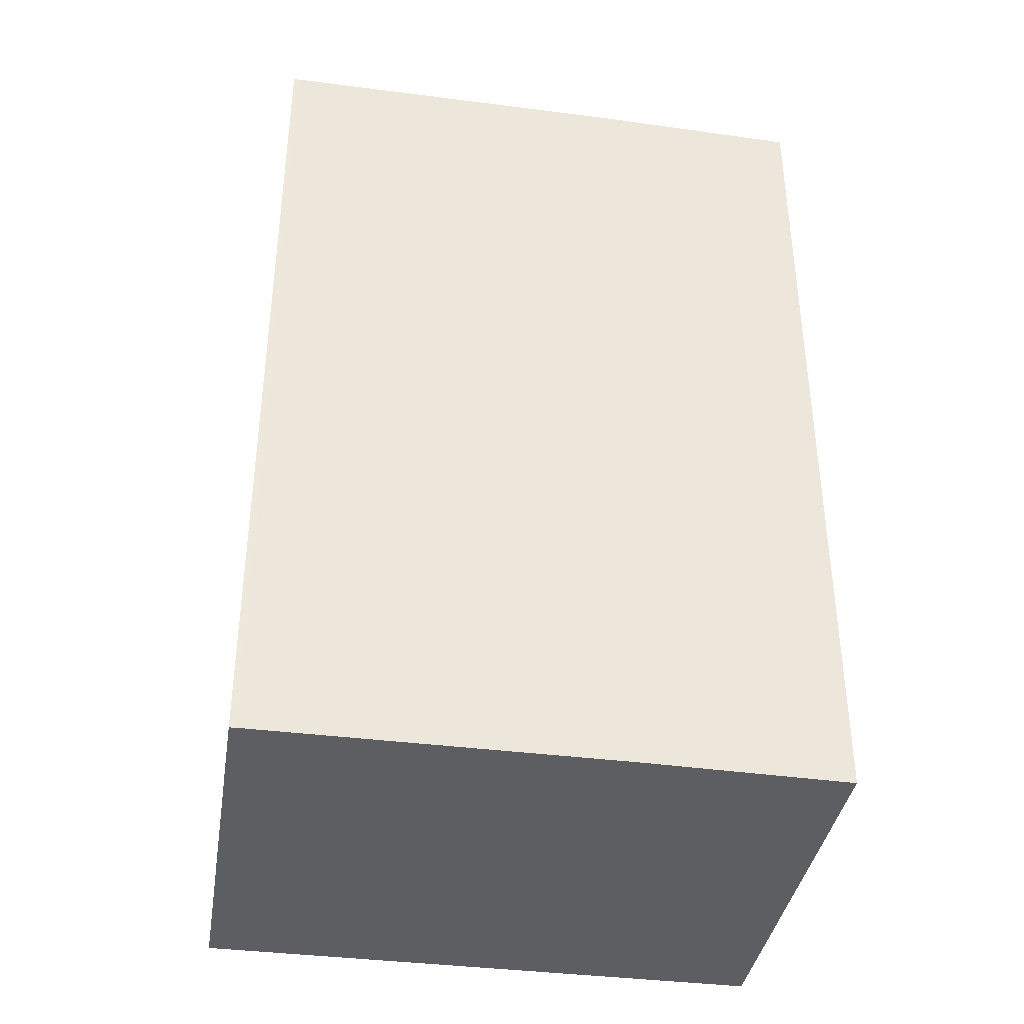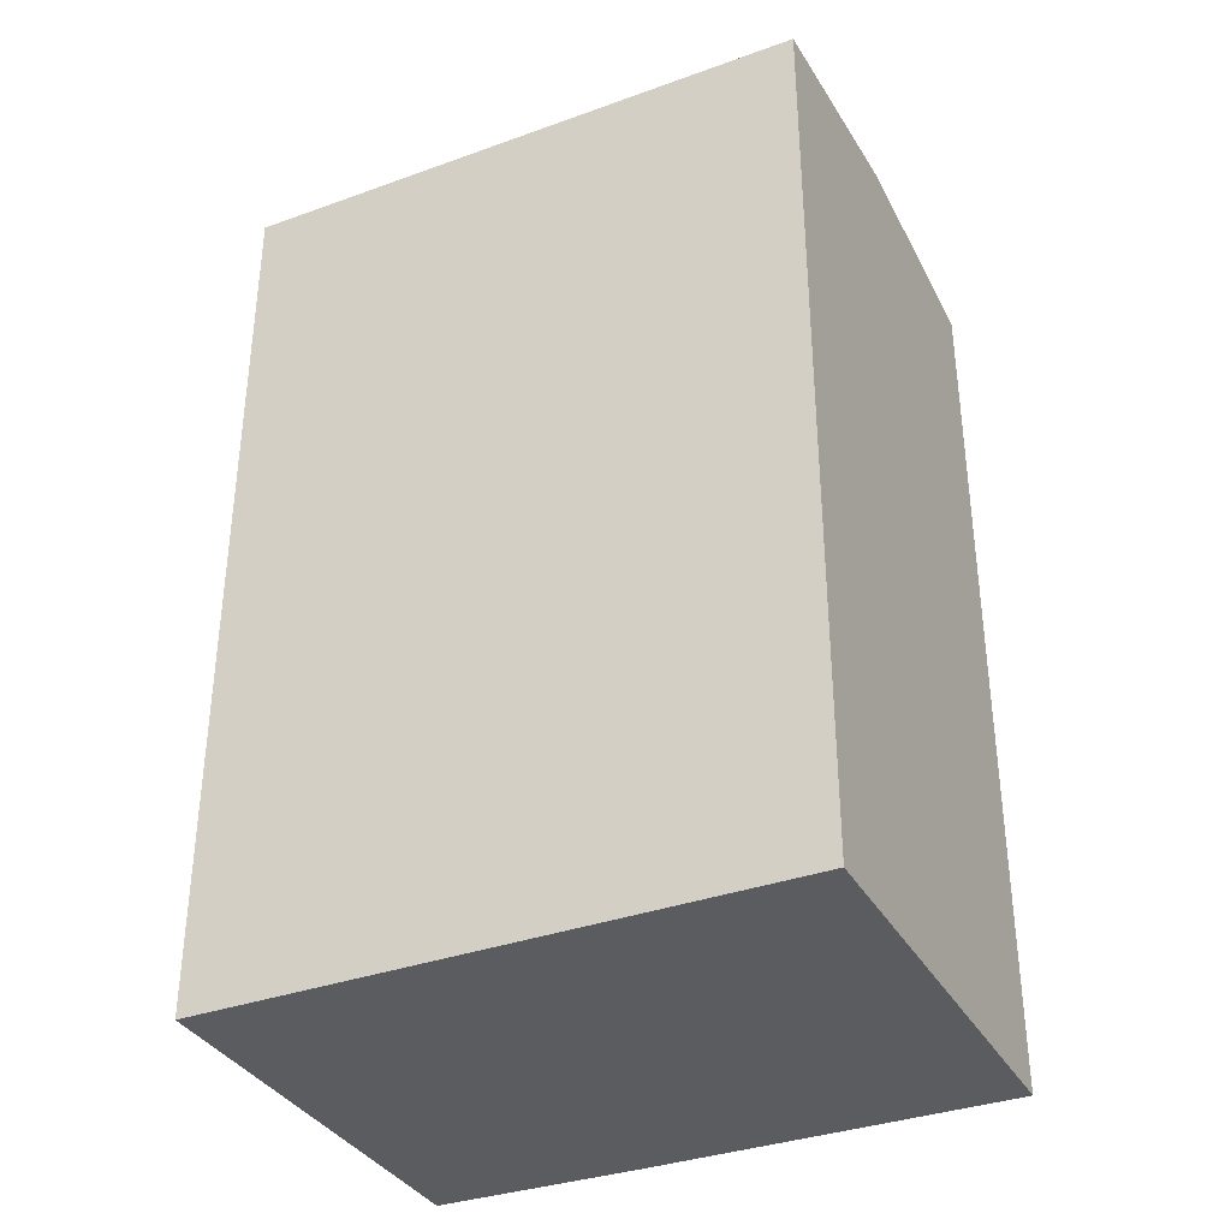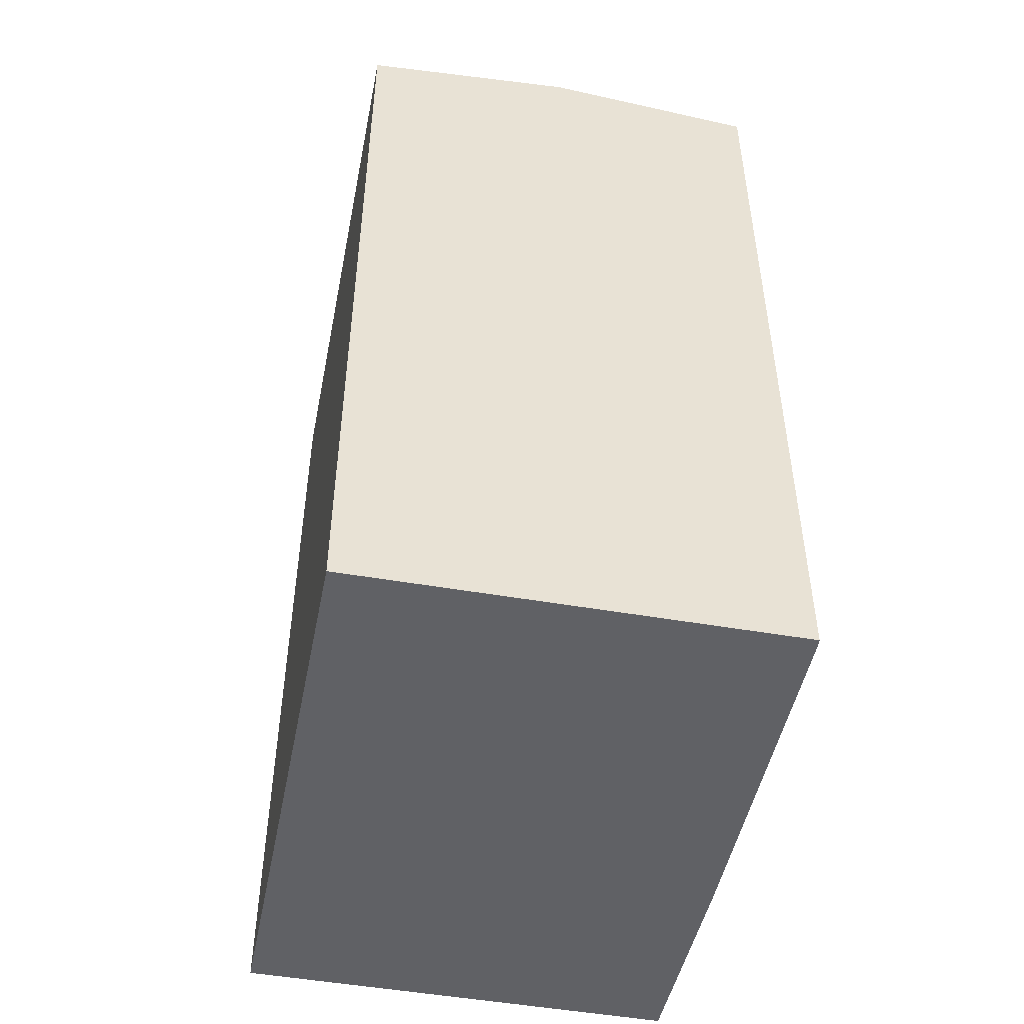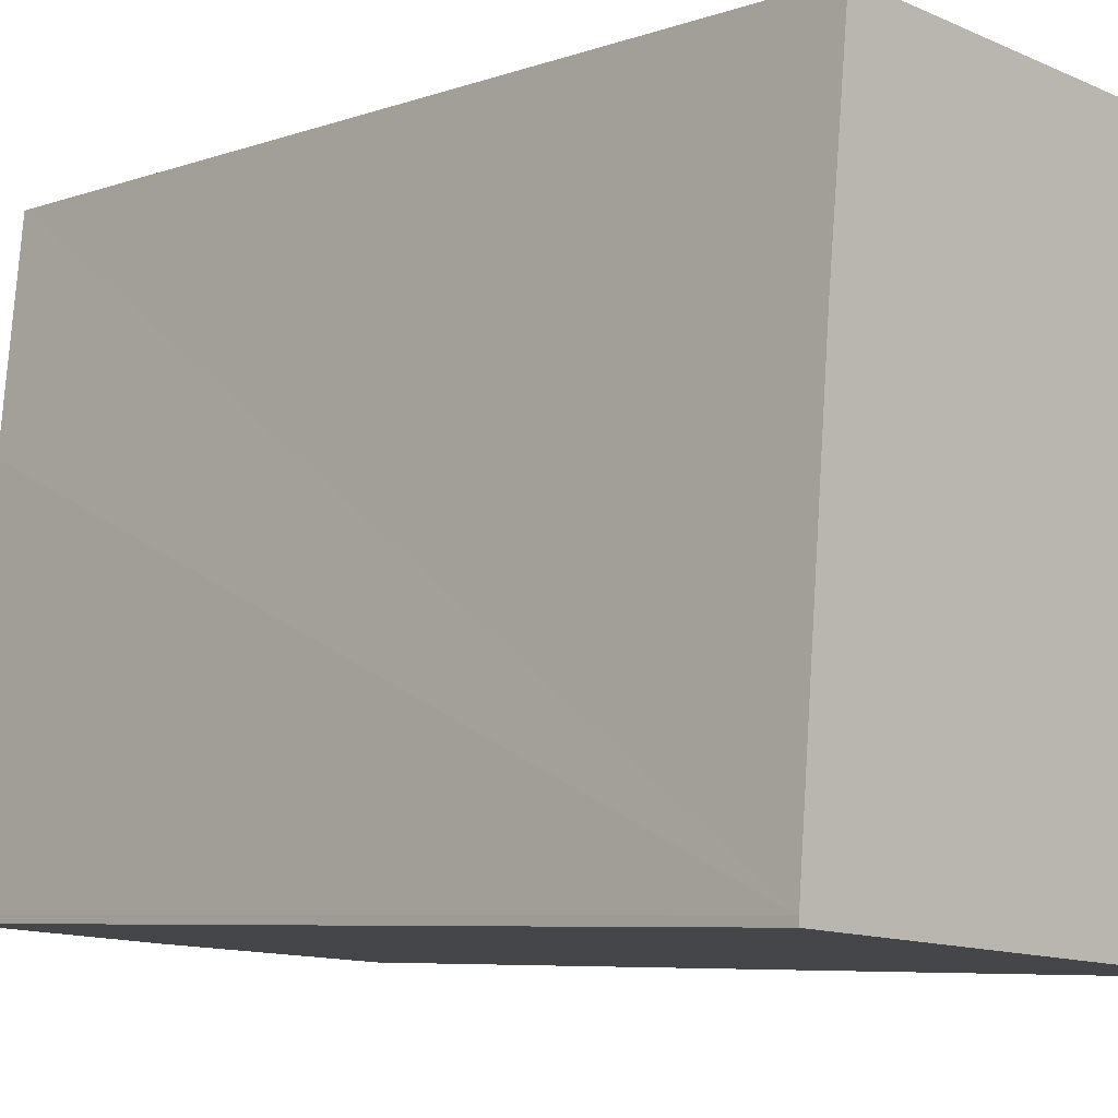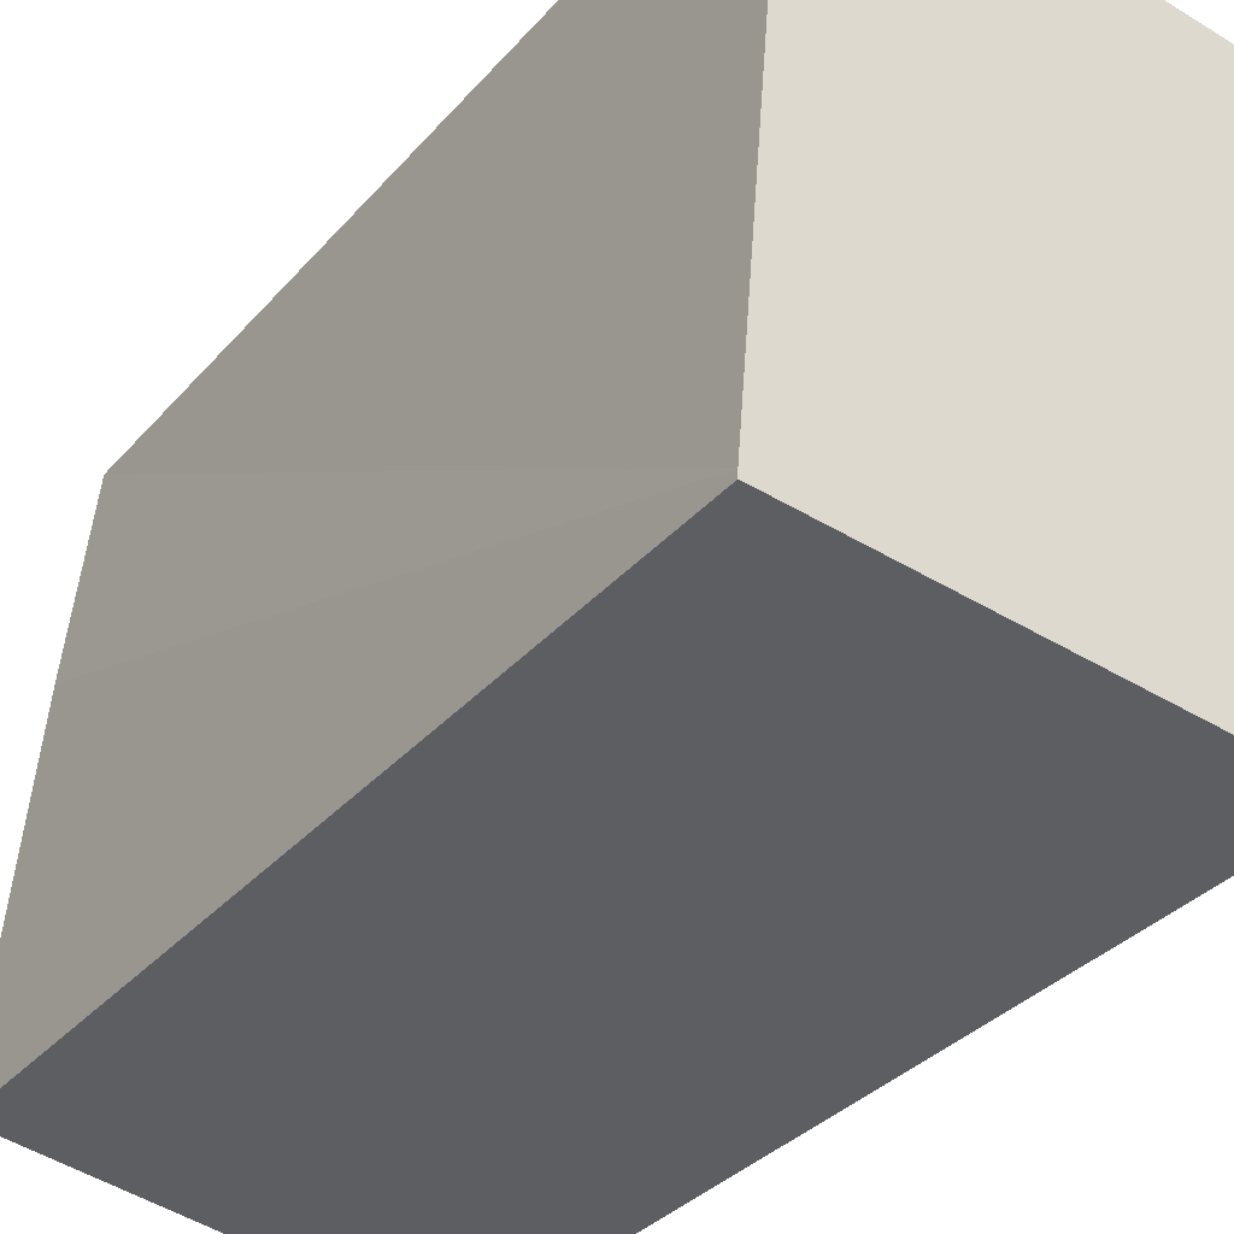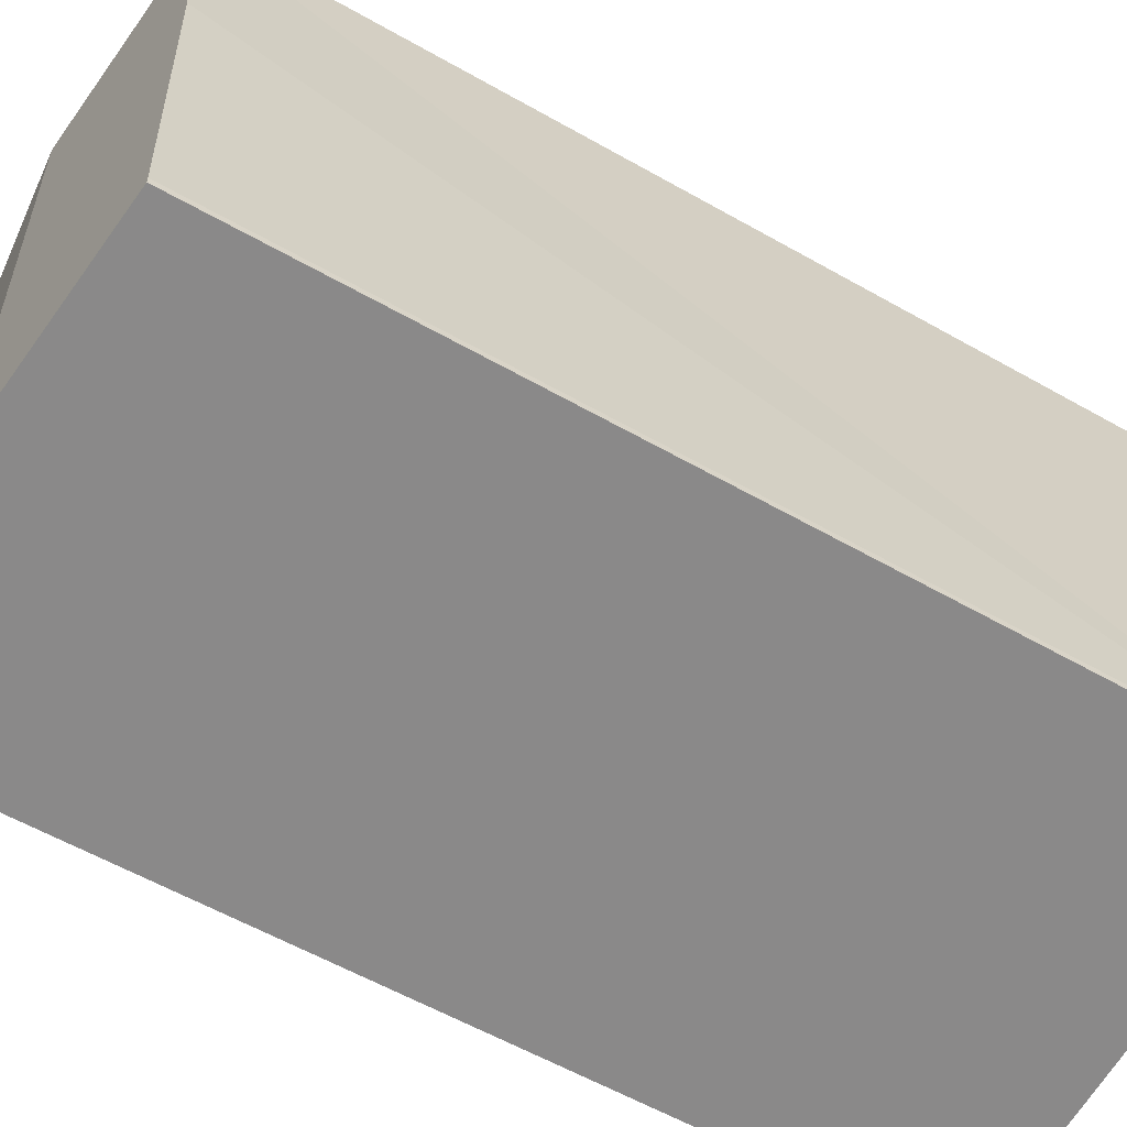
<metadata>
{"format":"obj","ext":"obj","renderer":"f3d","projection":"perspective","resolution":1024,"background":"white","views":[{"elev":-38.3,"azim":-94.3,"up":"+Y"},{"elev":-35.3,"azim":120.5,"up":"+Y"},{"elev":-49.0,"azim":173.7,"up":"+Y"},{"elev":-6.5,"azim":-44.0,"up":"+Z"},{"elev":-35.0,"azim":-35.2,"up":"+Z"},{"elev":-59.1,"azim":-120.3,"up":"+Z"}]}
</metadata>
<code>
v  5.766 23.89 -0.465
v  12.45 23.31 9.455
v  11.56 23.31 -0.932
v  7.08 23.89 14.77
v  12.87 23.31 14.28
v  12.83 23.32 14.28
v  0.005 23.31 0.184
v  0 23.31 1.428e-15
v  0.837 23.31 9.793
v  1.405 23.32 15.26
v  11.56 5.707e-17 -0.932
v  0 0 0
v  5.766 2.847e-17 -0.465
v  0.005 -1.127e-17 0.184
v  1.405 -9.344e-16 15.26
v  0.837 -5.996e-16 9.793
v  12.87 -8.743e-16 14.28
v  7.08 -9.046e-16 14.77
v  12.83 -8.745e-16 14.28
v  12.45 -5.79e-16 9.455
g defaultobject
f 1 2 3
f 2 1 4
f 2 4 5
f 5 4 6
f 7 1 8
f 1 7 4
f 4 7 9
f 4 9 10
f 11 1 3
f 1 11 8
f 8 11 12
f 12 11 13
f 12 7 8
f 7 12 14
f 14 9 7
f 9 14 10
f 10 14 15
f 15 14 16
f 15 4 10
f 4 15 6
f 6 15 5
f 5 15 17
f 17 15 18
f 17 18 19
f 2 11 3
f 11 2 5
f 11 5 20
f 20 5 17
f 16 18 15
f 18 16 19
f 19 16 14
f 19 14 17
f 17 14 20
f 20 14 11
f 11 14 13
f 13 14 12

</code>
